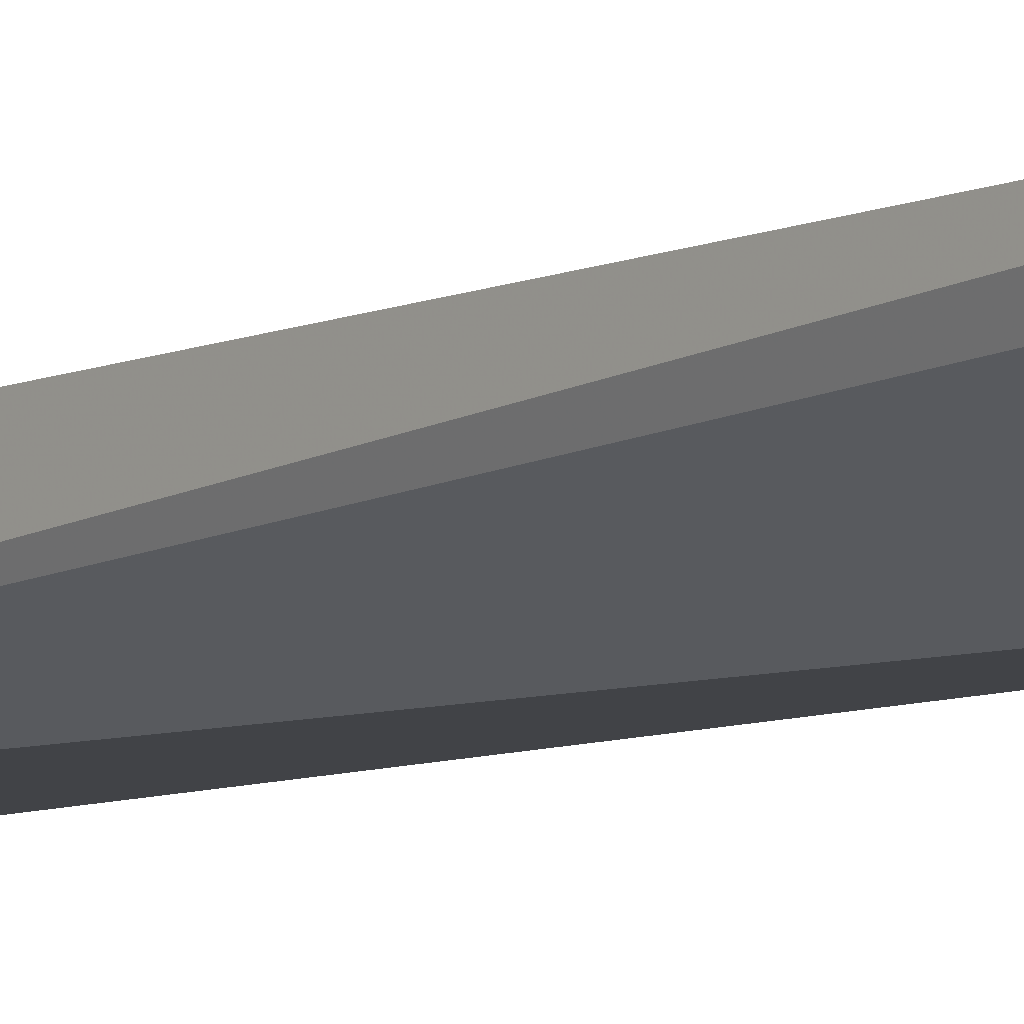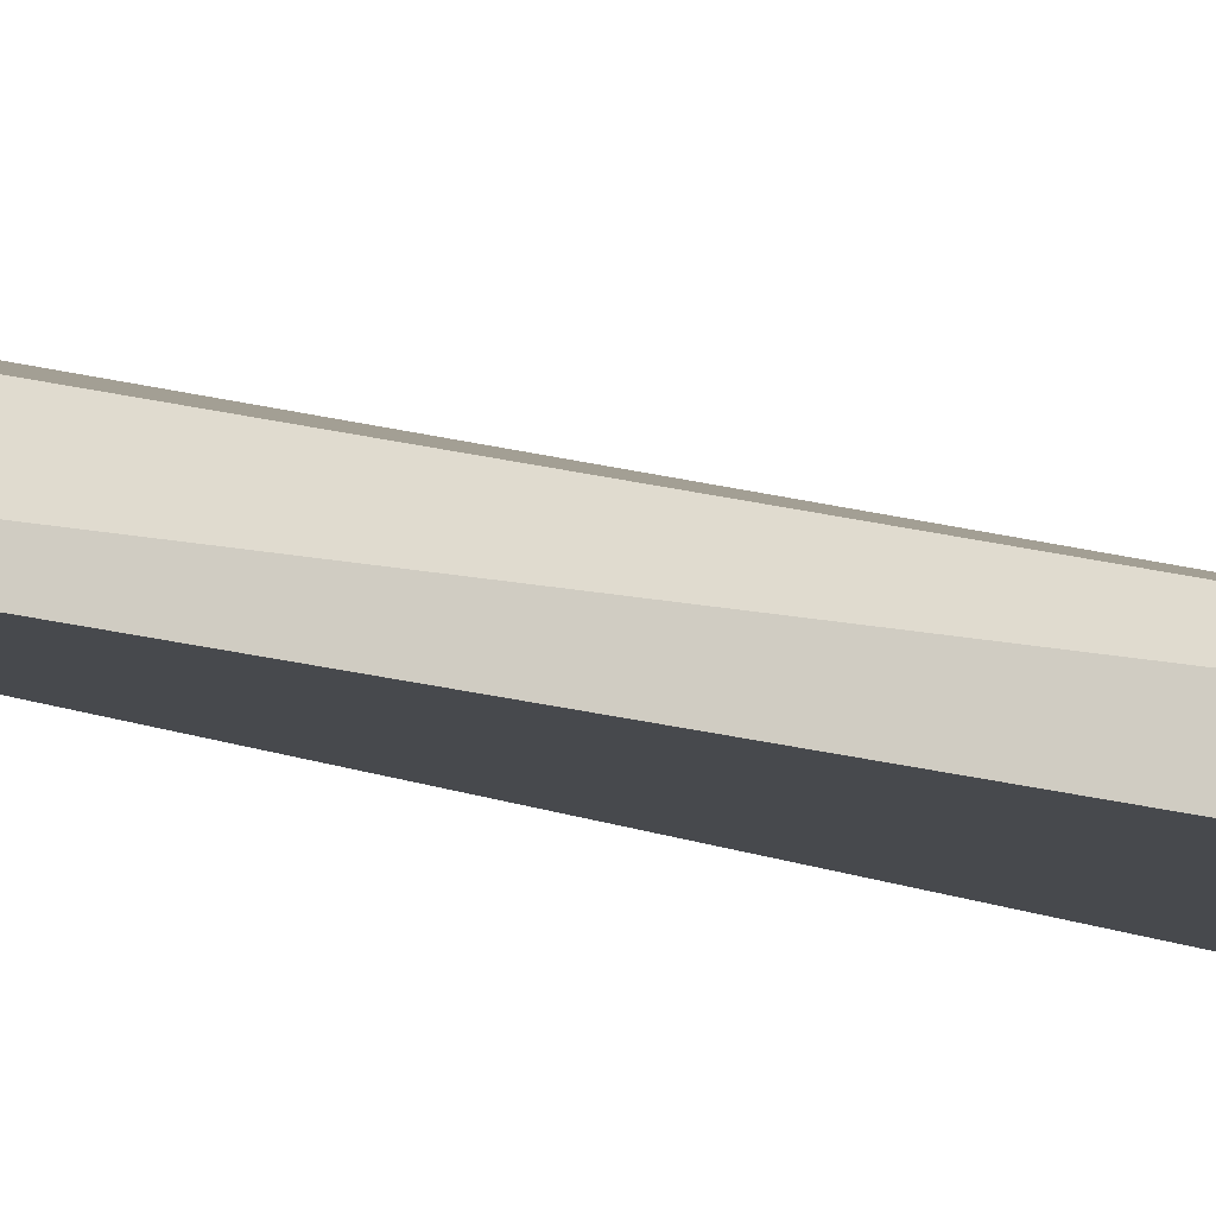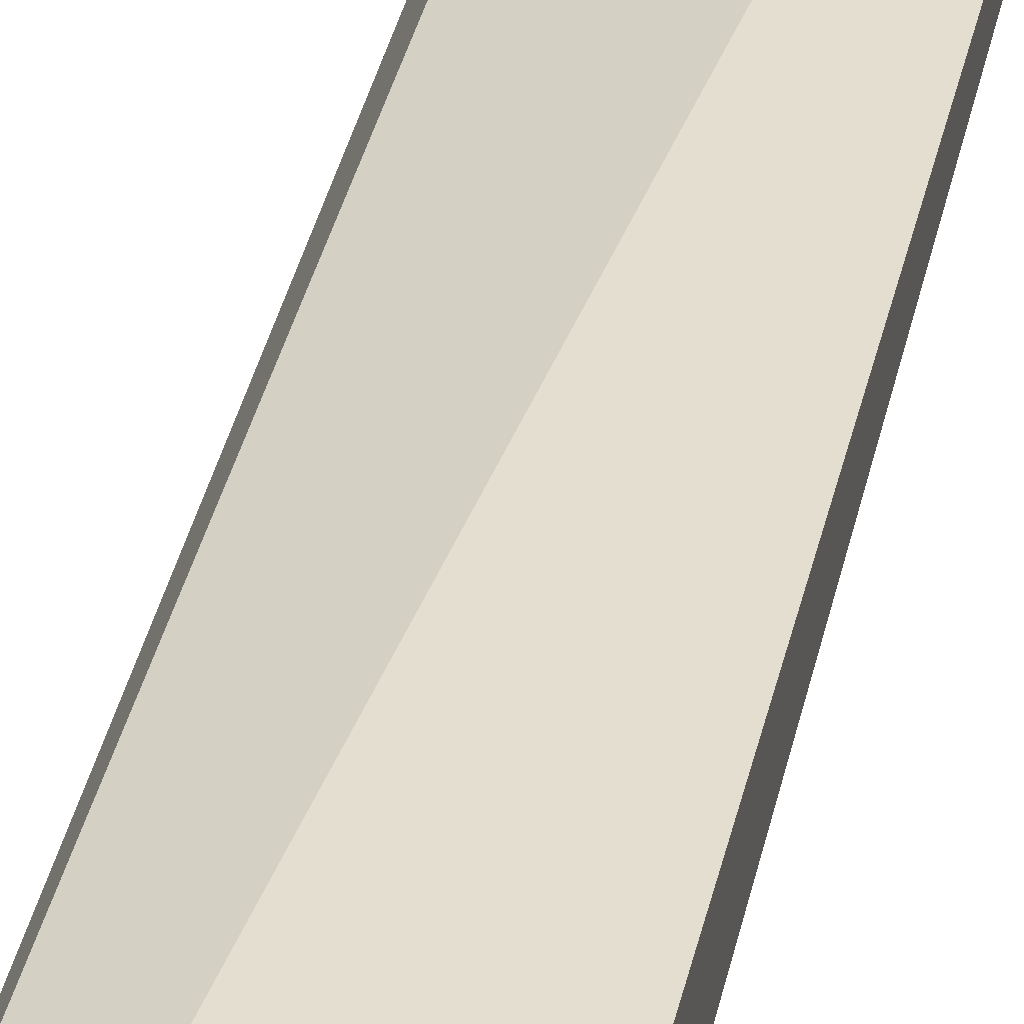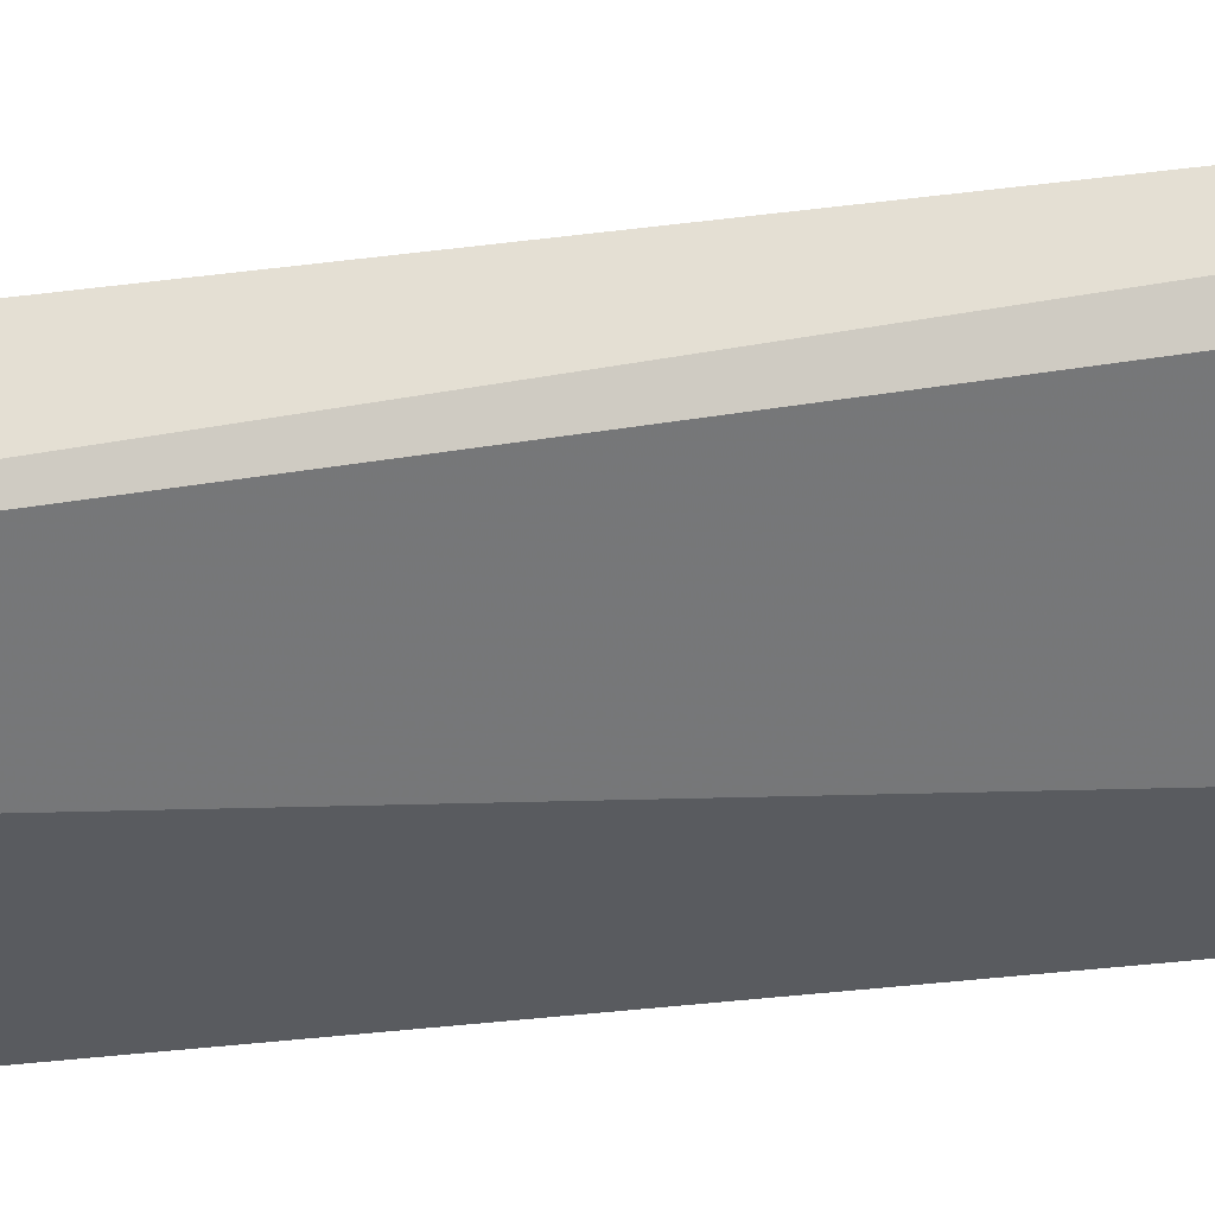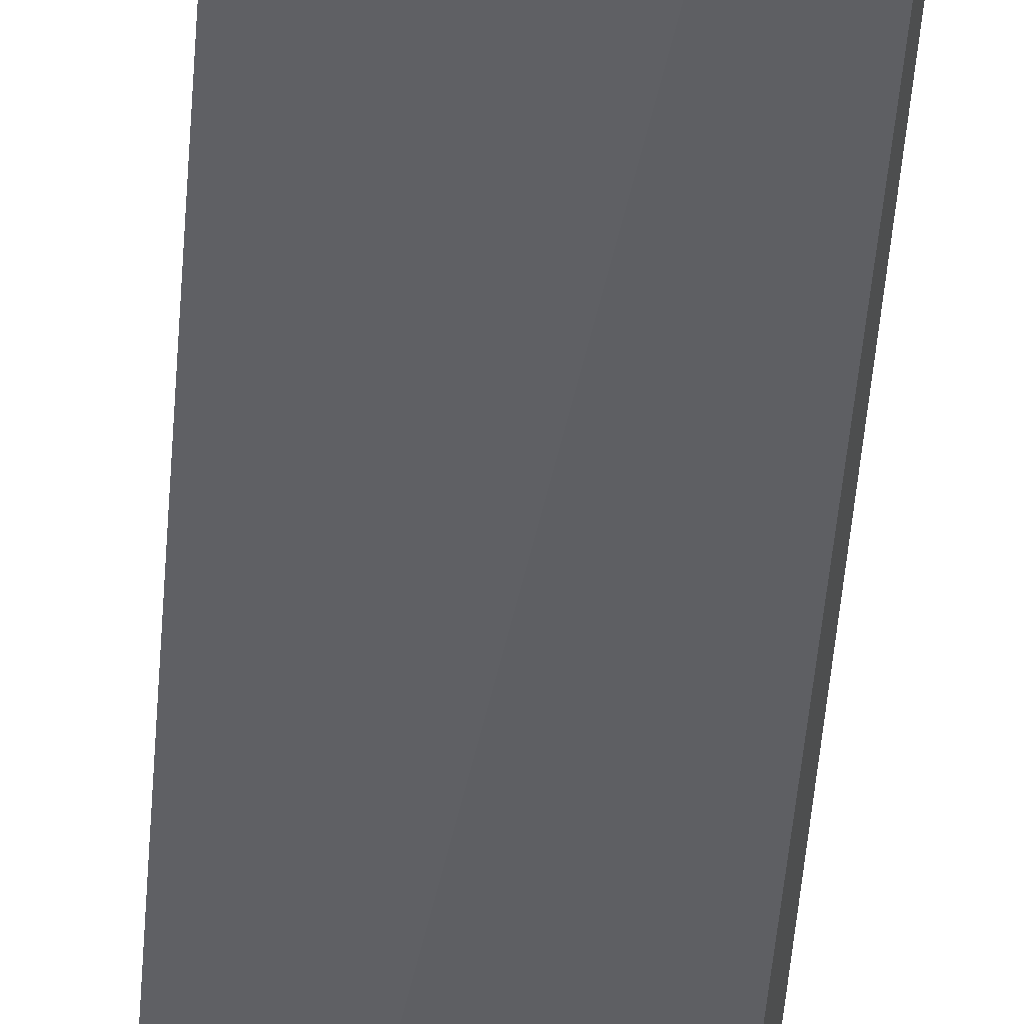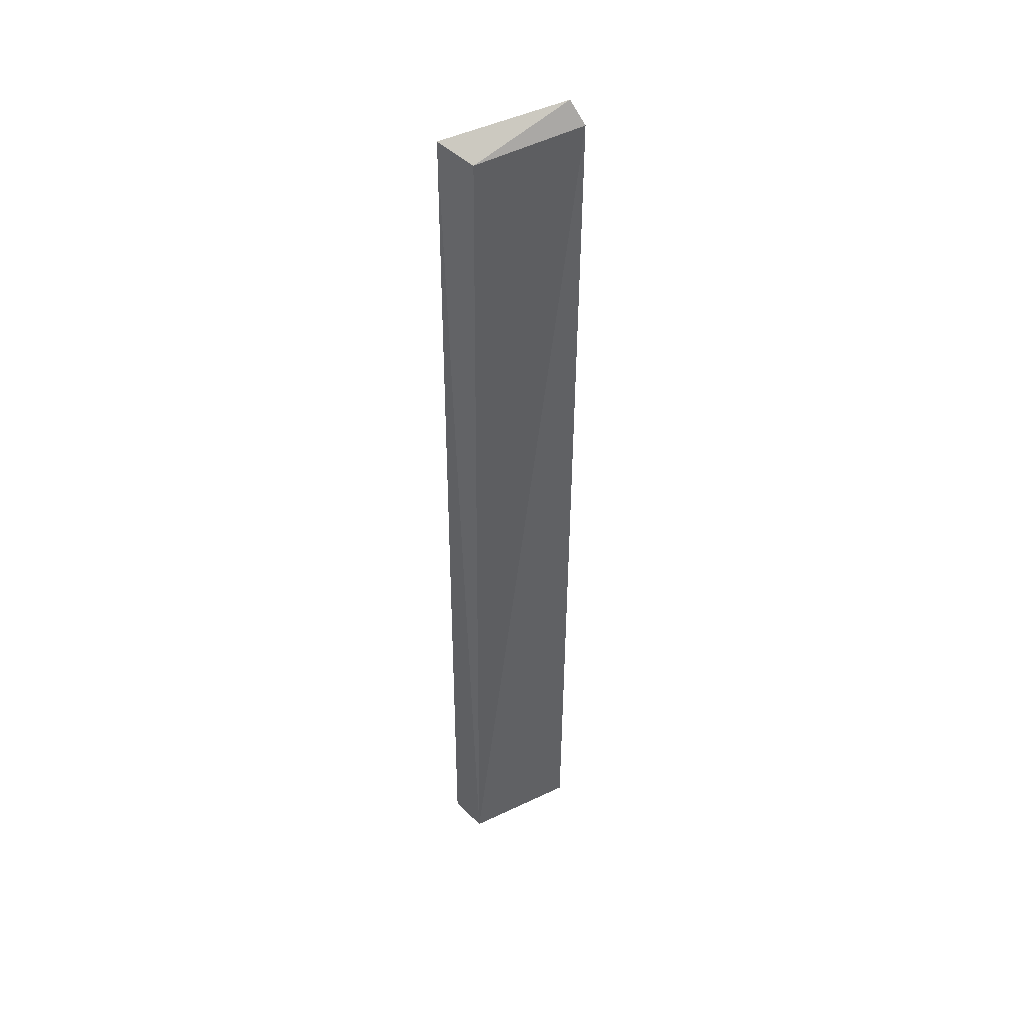
<metadata>
{"format":"obj","ext":"obj","renderer":"f3d","projection":"perspective","resolution":1024,"background":"white","views":[{"elev":-7.0,"azim":-38.8,"up":"+Y"},{"elev":-12.4,"azim":50.2,"up":"+Y"},{"elev":37.8,"azim":-167.8,"up":"+Y"},{"elev":-32.7,"azim":-80.2,"up":"+Y"},{"elev":-45.1,"azim":176.3,"up":"+Y"},{"elev":41.8,"azim":146.8,"up":"+Z"}]}
</metadata>
<code>
v 0.0877 0.0618 0.08244
v 0.08879 0.06272 -0.5
v 0.08521 0.08877 -0.5
v 0.01518 0.103 0.08954
v 0.01304 0.06272 -0.5
v 0.0772 0.08322 0.07409
v 0.01973 0.09375 0.1027
v 0.01304 0.09302 -0.5
f 1 2 3
f 5 2 1
f 6 1 3
f 6 3 4
f 7 5 1
f 7 4 5
f 7 6 4
f 7 1 6
f 8 5 4
f 8 4 3
f 8 3 2
f 8 2 5

</code>
